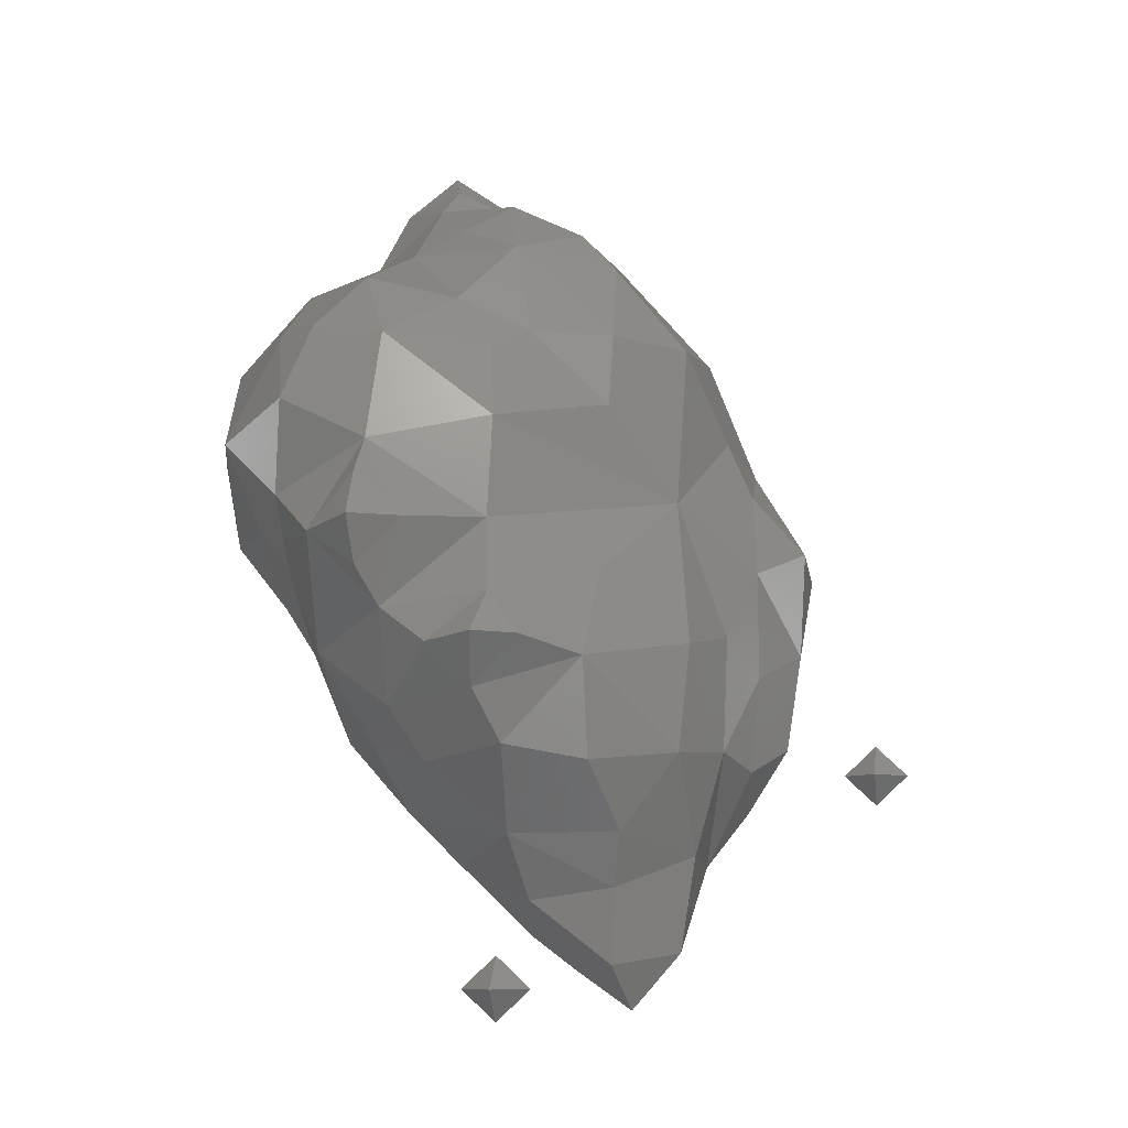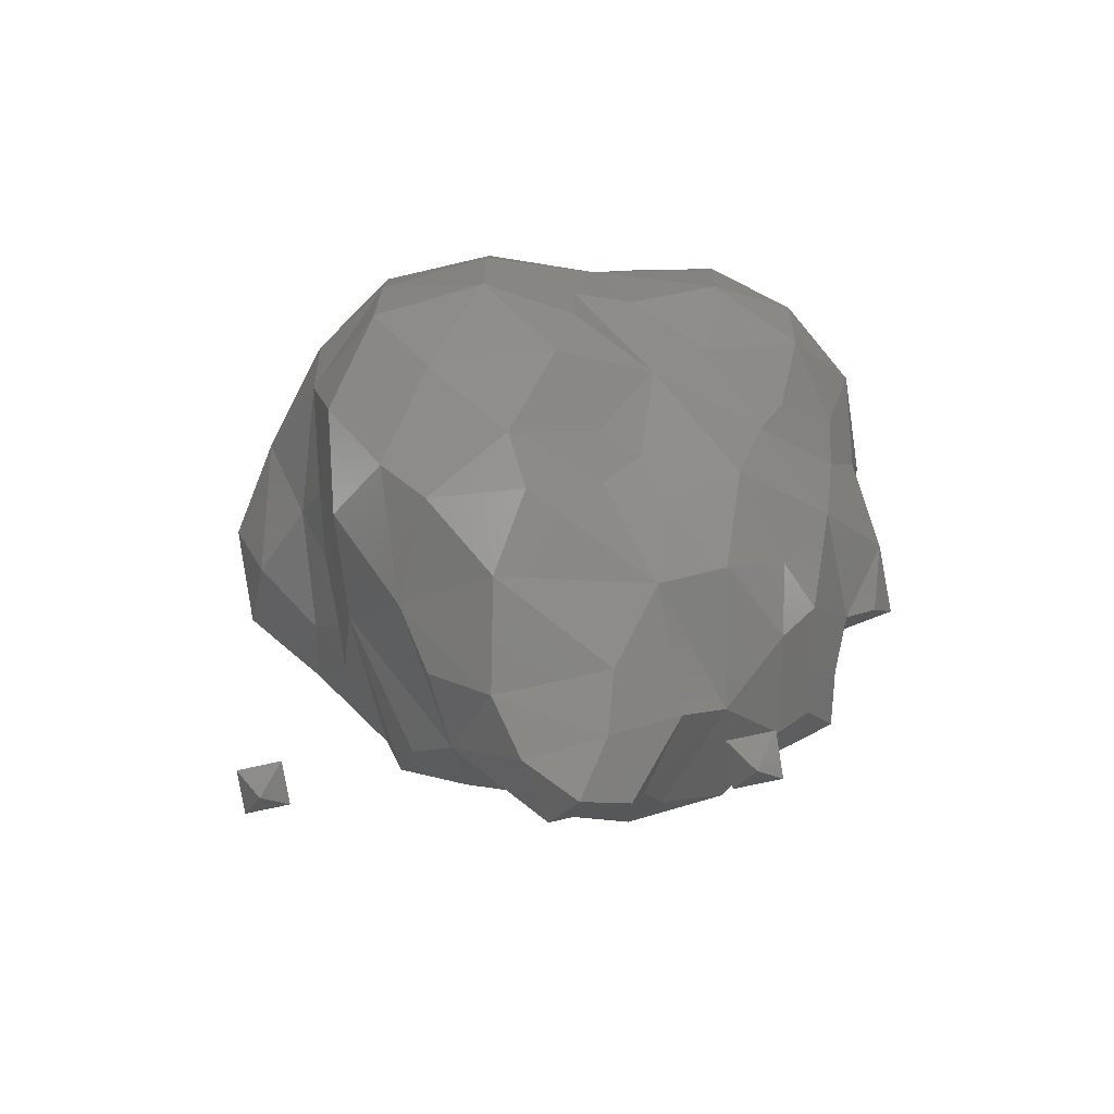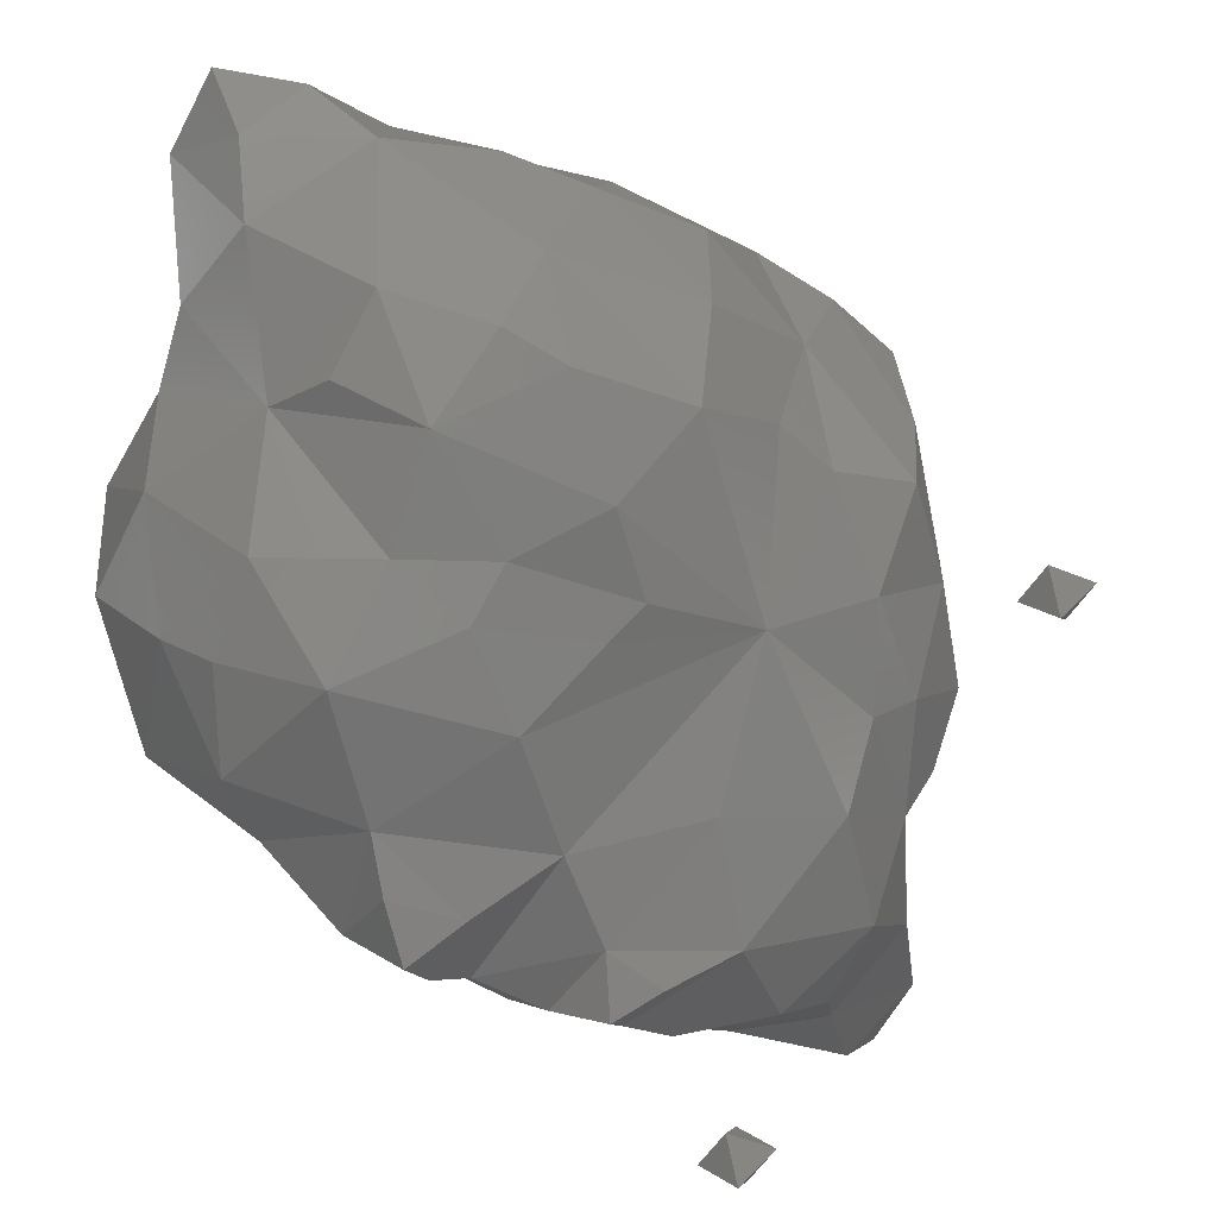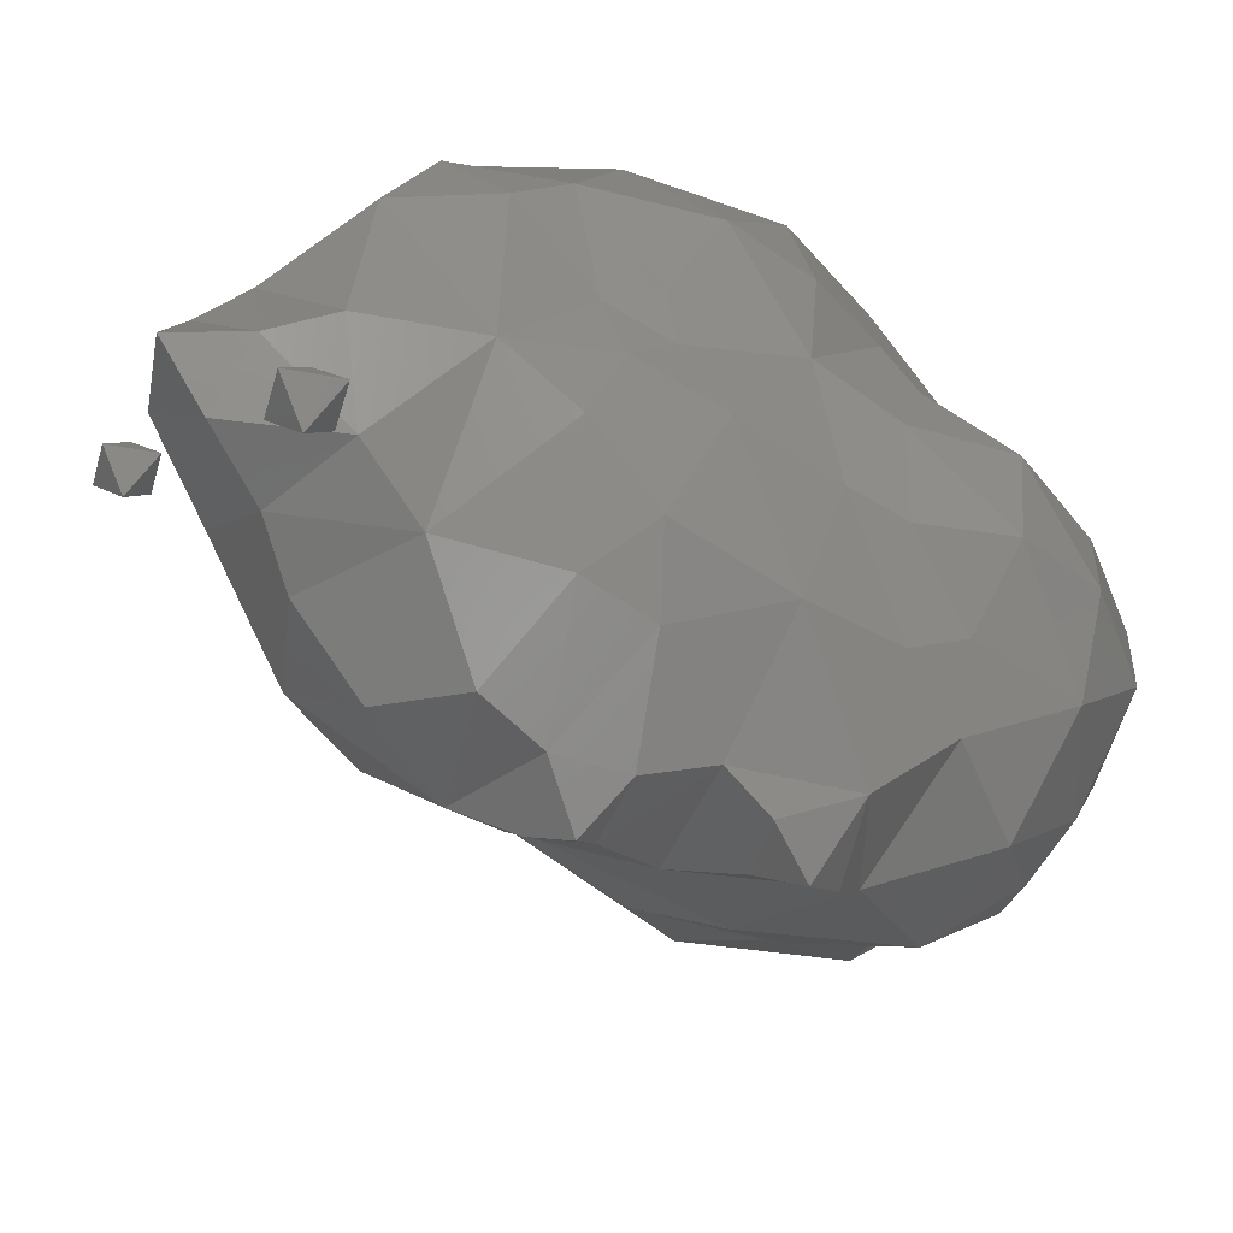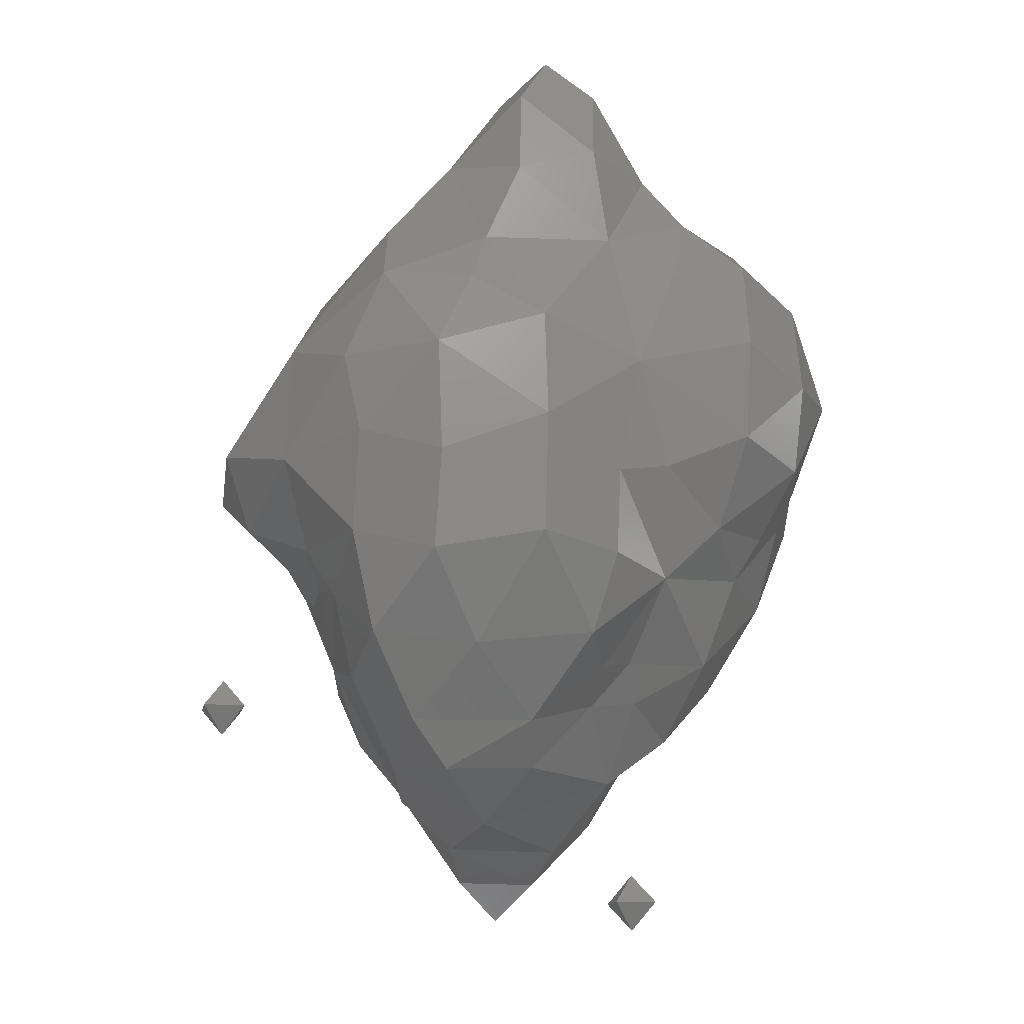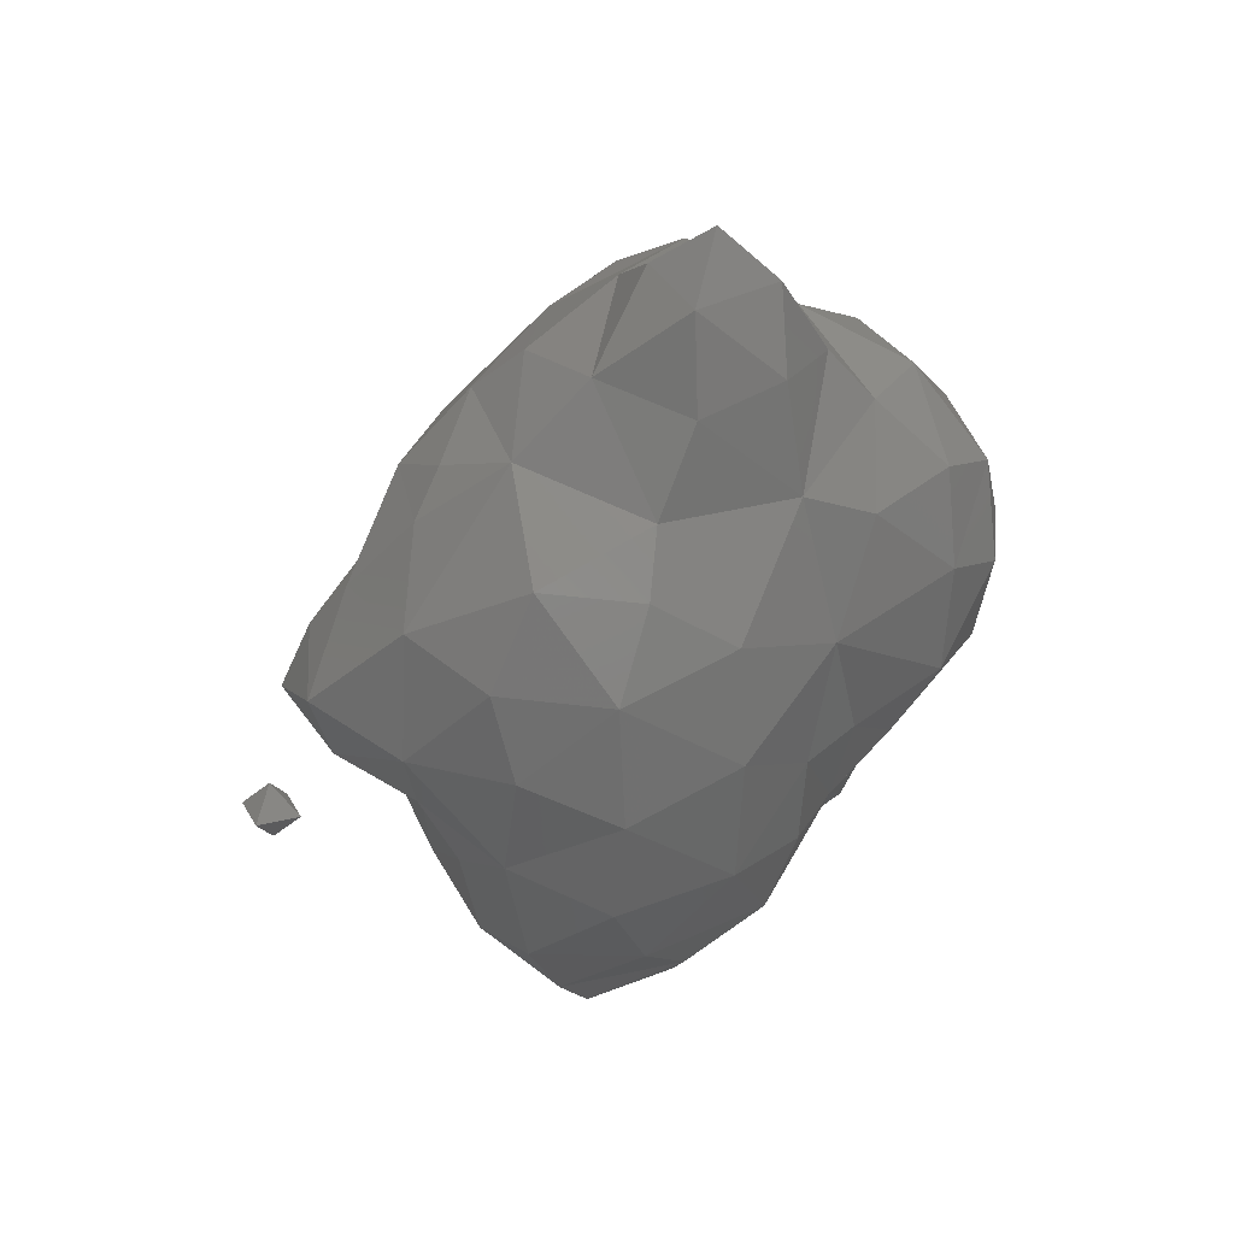
<metadata>
{"format":"stl","ext":"stl","renderer":"f3d","projection":"perspective","resolution":1024,"background":"white","views":[{"elev":-8.8,"azim":-170.4,"up":"+Y"},{"elev":-76.2,"azim":55.8,"up":"+Y"},{"elev":-47.8,"azim":-161.9,"up":"+Z"},{"elev":-44.5,"azim":31.1,"up":"+Z"},{"elev":-14.2,"azim":36.0,"up":"+Y"},{"elev":29.2,"azim":22.8,"up":"+Y"}]}
</metadata>
<code>
# stl→obj: 166 verts, 320 faces
v 73.71 127.1 161.3
v 73.77 126.6 161.7
v 73.32 127.1 161.5
v 74.18 127 161.6
v 73.61 127.5 161.6
v 74.79 127.7 161.5
v 74.37 128.1 161.5
v 74.81 128.1 161.2
v 75.3 128.1 161.7
v 74.81 128.5 161.5
v 73.7 124 162.2
v 73.7 123.7 162.5
v 73.38 124 162.5
v 74.02 124 162.5
v 73.7 124.3 162.5
v 72.78 126 162
v 72.58 125.4 162.6
v 72.04 126.1 162.6
v 73.55 126.1 161.9
v 73.63 125.4 162.6
v 74.36 126 162.4
v 72.8 126.9 161.8
v 71.95 127.1 162.7
v 74.63 127.3 161.7
v 74.67 126.5 162.2
v 75.41 127 162.6
v 72.71 127.7 162.3
v 73.68 128.2 161.9
v 72.11 128.5 163.3
v 75.73 127.9 162.6
v 73.66 129.1 162
v 72.99 129.3 162.6
v 74.78 128.9 161.7
v 75.78 128.5 162.3
v 75.68 129.4 162.1
v 76.42 129.1 162.8
v 73.75 129.9 162.4
v 74.12 130.4 162.6
v 74.7 130 162
v 75.46 130.1 162.4
v 75.89 130.1 162.8
v 75.02 130.7 162.7
v 72.74 124.2 163.1
v 72.61 123.7 163.6
v 72.15 124.3 163.6
v 73.7 124 162.8
v 73.14 124.1 163.6
v 72.68 124.9 162.9
v 71.98 125.2 163.4
v 73.5 124.8 163.1
v 73.59 124.4 163.9
v 74.3 125.1 163.9
v 71.73 126.1 163.5
v 74.91 126.2 162.8
v 74.68 125.6 163.3
v 75.36 126.3 163.6
v 71.68 127.2 163.5
v 75.72 127.1 163.5
v 75.97 127.6 163.4
v 76.05 128.2 162.8
v 76.5 128.2 163.6
v 72.7 129.4 162.8
v 76.68 129.1 163.7
v 72.69 130.1 163
v 72.08 130.1 163.8
v 73.43 130.1 162.7
v 76.53 129.9 163.6
v 72.74 130.9 163.5
v 73.09 131.2 163.6
v 73.64 131 163.1
v 74.77 131.1 163.6
v 74.25 131.3 163.5
v 75.82 130.7 163.6
v 73.81 131.6 163.8
v 72.54 124.1 164.1
v 72.79 124.4 164.6
v 72.01 125.1 164.5
v 71.52 126 164.1
v 71.62 125.6 164.7
v 71.21 126.2 164.6
v 74.82 125.9 164.1
v 74.66 125.8 164.7
v 71.42 126.9 163.9
v 71.08 127.2 164.8
v 74.99 126.2 164.5
v 75.6 127 164.7
v 71.43 127.9 164
v 71.02 128.2 164.8
v 76.01 127.5 164.3
v 76.49 128.4 164.5
v 71.51 128.7 164.5
v 71.75 129.3 164.4
v 76.55 129.4 164.5
v 71.96 130.1 164.8
v 76.41 130.2 164.4
v 72.84 131.1 164.5
v 75.45 131.3 164.8
v 75.79 130.8 164.6
v 74.71 131.9 164.6
v 72.51 124.9 165.1
v 72.82 125.2 165.6
v 73.65 124.6 165.2
v 74.35 125.1 165.3
v 70.4 126 165.3
v 70.4 125.7 165.6
v 70.08 126 165.6
v 72.2 126.2 165.9
v 70.72 126 165.6
v 74.61 125.5 165.7
v 74.97 126.1 164.9
v 75.35 126.3 165.7
v 70.4 126.3 165.6
v 71.5 127.1 165.5
v 71.86 127 165.8
v 75.63 127.1 165.6
v 71.61 127.4 166
v 71.02 128 165.6
v 75.94 128 165.2
v 75.7 127.9 165.7
v 71.57 129.1 165.5
v 75.87 129 165.6
v 72.01 130 165.8
v 75.56 130.3 165.6
v 76.02 130 165.1
v 72.62 130.8 165.6
v 73.13 131.2 165.7
v 75.4 131.3 165.7
v 73.81 131.8 165.3
v 74.65 132.2 165.2
v 74.22 132.2 165.7
v 75.25 132.1 165.4
v 74.77 132.5 165.6
v 73.79 125.1 166
v 70.4 126 165.9
v 72.99 126 166.5
v 73.73 125.5 166.4
v 74.59 126.2 166.6
v 72.36 127 166.3
v 72.9 126.8 166.7
v 75.37 127.2 166.5
v 71.73 127.6 166.7
v 71.13 128 166.5
v 72.52 127.3 166.7
v 75.46 128.3 166.6
v 71.42 128.7 166.4
v 71.87 129.2 166.6
v 75.37 129.4 166.5
v 72.54 130 166.6
v 72.63 130.4 166.3
v 73.41 130.7 166.5
v 74.65 130.3 166.5
v 74.72 129.8 166.8
v 73.96 131.3 166.2
v 74.86 131.1 166.2
v 74.77 132 166.1
v 73.73 126.3 167.1
v 73.62 127.3 167.3
v 74.57 127 167.2
v 71.73 128.4 167.1
v 72.72 128.1 167.3
v 73.81 128.2 167.4
v 74.69 127.9 167.3
v 72.73 129.3 167.2
v 73.59 129 167.4
v 74.63 129 167.2
v 73.89 129.9 167.2
f 1 2 3
f 2 1 4
f 1 3 5
f 6 7 8
f 4 1 5
f 6 8 9
f 8 7 10
f 9 8 10
f 11 12 13
f 12 11 14
f 11 13 15
f 14 11 15
f 16 17 18
f 16 19 20
f 17 16 20
f 20 19 21
f 22 16 18
f 23 22 18
f 2 22 3
f 2 19 22
f 19 16 22
f 4 24 25
f 2 4 25
f 2 25 21
f 2 21 19
f 25 24 26
f 22 23 27
f 28 27 29
f 5 27 28
f 5 22 27
f 5 3 22
f 5 24 4
f 5 28 24
f 6 24 7
f 7 24 28
f 24 6 9
f 24 9 26
f 26 9 30
f 31 28 29
f 32 31 29
f 7 33 10
f 7 28 33
f 28 31 33
f 34 30 9
f 34 9 33
f 34 33 35
f 33 9 10
f 34 35 36
f 31 32 37
f 37 38 39
f 37 39 31
f 31 39 33
f 40 41 35
f 40 35 39
f 39 35 33
f 36 35 41
f 39 38 42
f 40 39 42
f 43 44 45
f 46 13 12
f 47 44 43
f 12 14 46
f 48 43 45
f 49 48 45
f 13 46 15
f 43 50 47
f 43 48 50
f 50 51 47
f 15 46 14
f 50 52 51
f 17 48 49
f 17 49 18
f 18 49 53
f 20 48 17
f 50 48 20
f 21 54 55
f 20 21 55
f 20 55 52
f 20 52 50
f 55 54 56
f 18 53 23
f 53 57 23
f 21 25 54
f 54 25 26
f 54 26 56
f 56 26 58
f 29 27 23
f 29 23 57
f 59 30 60
f 59 58 30
f 58 26 30
f 59 60 61
f 29 62 32
f 30 34 60
f 60 34 36
f 60 36 61
f 61 36 63
f 64 62 29
f 65 64 29
f 32 66 37
f 32 62 66
f 62 64 66
f 37 66 38
f 41 67 36
f 36 67 63
f 64 65 68
f 68 69 70
f 68 70 64
f 64 70 66
f 38 66 70
f 38 70 71
f 38 71 42
f 71 70 72
f 41 40 42
f 41 42 73
f 73 42 71
f 67 41 73
f 70 69 74
f 72 70 74
f 44 75 45
f 44 47 75
f 75 76 77
f 75 77 45
f 45 77 49
f 47 76 75
f 47 51 76
f 78 79 80
f 78 77 79
f 78 53 77
f 53 49 77
f 81 52 55
f 81 82 52
f 55 56 81
f 83 78 80
f 84 83 80
f 53 83 57
f 78 83 53
f 81 85 82
f 85 81 56
f 85 56 86
f 86 56 58
f 87 83 84
f 88 87 84
f 57 87 29
f 83 87 57
f 58 89 86
f 59 89 58
f 89 59 61
f 90 89 61
f 87 88 91
f 91 29 87
f 91 92 29
f 61 63 90
f 90 63 93
f 29 92 65
f 92 94 65
f 63 67 93
f 93 67 95
f 65 94 96
f 68 65 96
f 96 69 68
f 97 98 71
f 98 73 71
f 95 67 73
f 98 95 73
f 69 96 74
f 71 72 74
f 71 74 99
f 97 71 99
f 76 100 77
f 101 100 76
f 101 76 102
f 102 76 51
f 102 51 52
f 103 102 52
f 104 105 106
f 107 80 79
f 108 105 104
f 77 107 79
f 77 101 107
f 77 100 101
f 109 82 110
f 109 103 82
f 103 52 82
f 109 110 111
f 104 106 112
f 107 113 84
f 107 84 80
f 104 112 108
f 113 107 114
f 82 85 110
f 110 85 86
f 110 86 111
f 111 86 115
f 113 116 117
f 113 117 84
f 84 117 88
f 114 116 113
f 118 86 89
f 118 119 86
f 119 115 86
f 89 90 118
f 88 117 120
f 91 88 120
f 120 92 91
f 121 119 118
f 90 93 121
f 118 90 121
f 92 120 94
f 120 122 94
f 123 121 124
f 93 95 124
f 121 93 124
f 94 122 125
f 96 94 125
f 126 96 125
f 98 123 124
f 98 97 123
f 97 127 123
f 95 98 124
f 96 126 128
f 74 96 128
f 129 128 130
f 129 99 128
f 99 74 128
f 99 129 131
f 99 131 97
f 97 131 127
f 129 130 132
f 131 129 132
f 102 133 101
f 102 103 133
f 105 134 106
f 105 108 134
f 101 135 107
f 101 136 135
f 101 133 136
f 109 137 136
f 109 136 133
f 109 133 103
f 109 111 137
f 106 134 112
f 108 112 134
f 107 138 114
f 139 107 135
f 138 107 139
f 137 111 140
f 140 111 115
f 116 141 142
f 117 116 142
f 138 116 114
f 138 143 116
f 143 141 116
f 139 143 138
f 115 119 140
f 140 119 144
f 117 142 145
f 120 117 145
f 146 120 145
f 119 121 144
f 144 121 147
f 148 149 122
f 148 122 146
f 146 122 120
f 148 150 149
f 151 152 147
f 151 147 123
f 123 147 121
f 122 149 125
f 126 150 153
f 125 150 126
f 125 149 150
f 151 153 150
f 151 154 153
f 123 127 154
f 151 123 154
f 126 153 128
f 130 128 153
f 130 153 155
f 155 153 154
f 127 131 155
f 154 127 155
f 130 155 132
f 131 132 155
f 136 156 135
f 136 137 156
f 156 157 139
f 135 156 139
f 137 158 156
f 156 158 157
f 137 140 158
f 141 159 142
f 141 143 160
f 159 141 160
f 143 139 157
f 143 157 160
f 160 157 161
f 158 162 157
f 162 161 157
f 140 144 162
f 158 140 162
f 142 159 145
f 146 145 159
f 146 159 163
f 163 159 160
f 161 164 160
f 164 163 160
f 162 165 161
f 165 164 161
f 144 147 165
f 162 144 165
f 146 163 148
f 150 148 163
f 150 163 166
f 166 163 164
f 152 151 166
f 152 166 165
f 165 166 164
f 147 152 165
f 151 150 166

</code>
